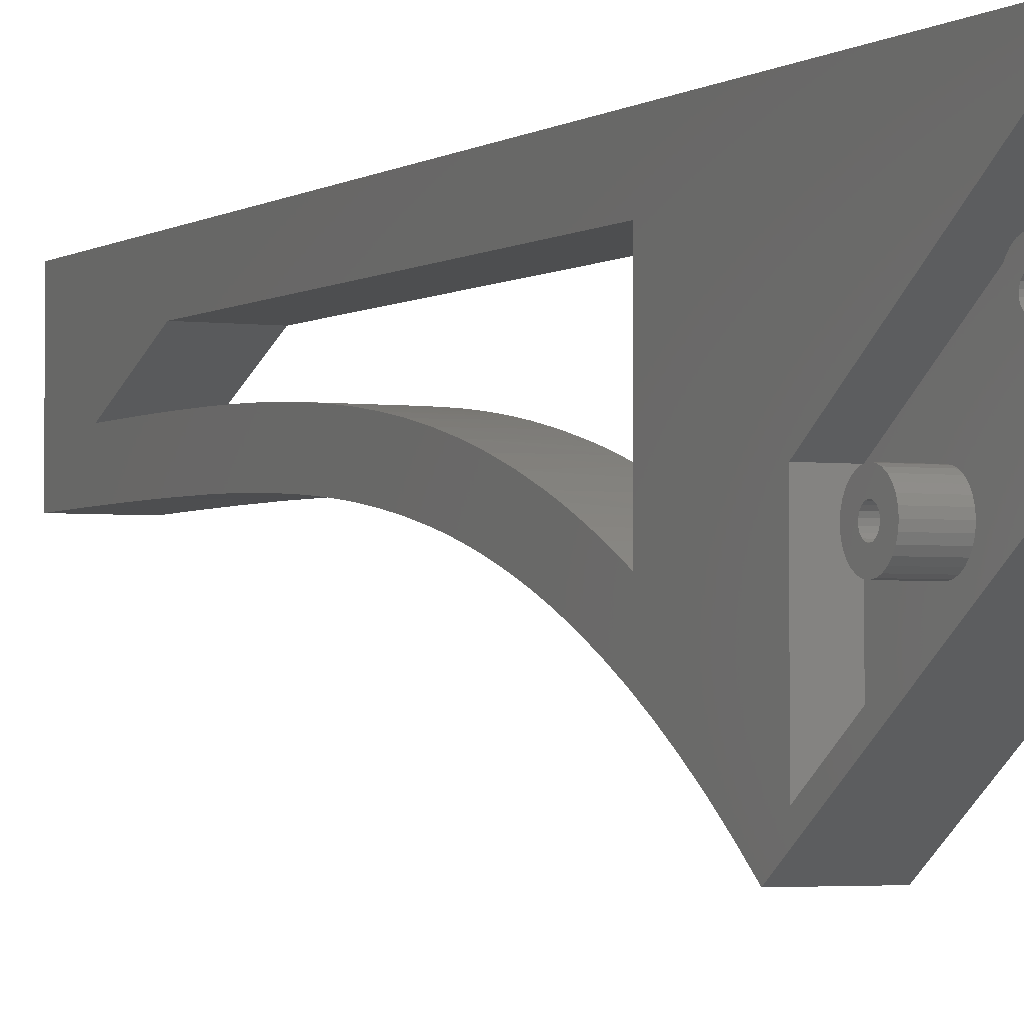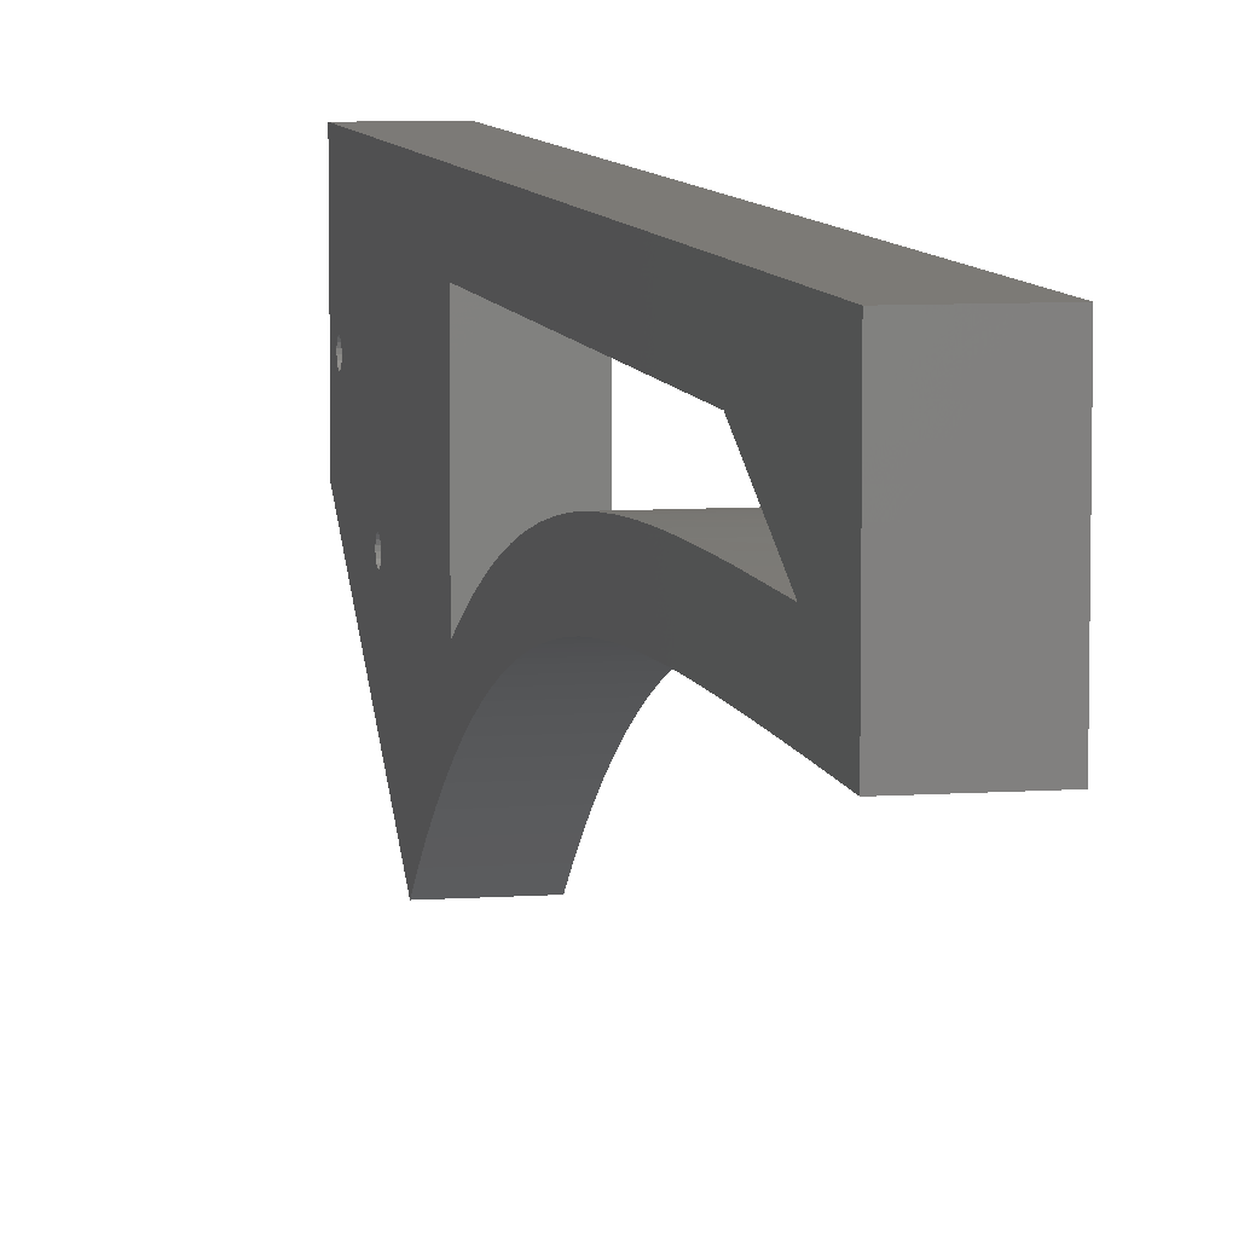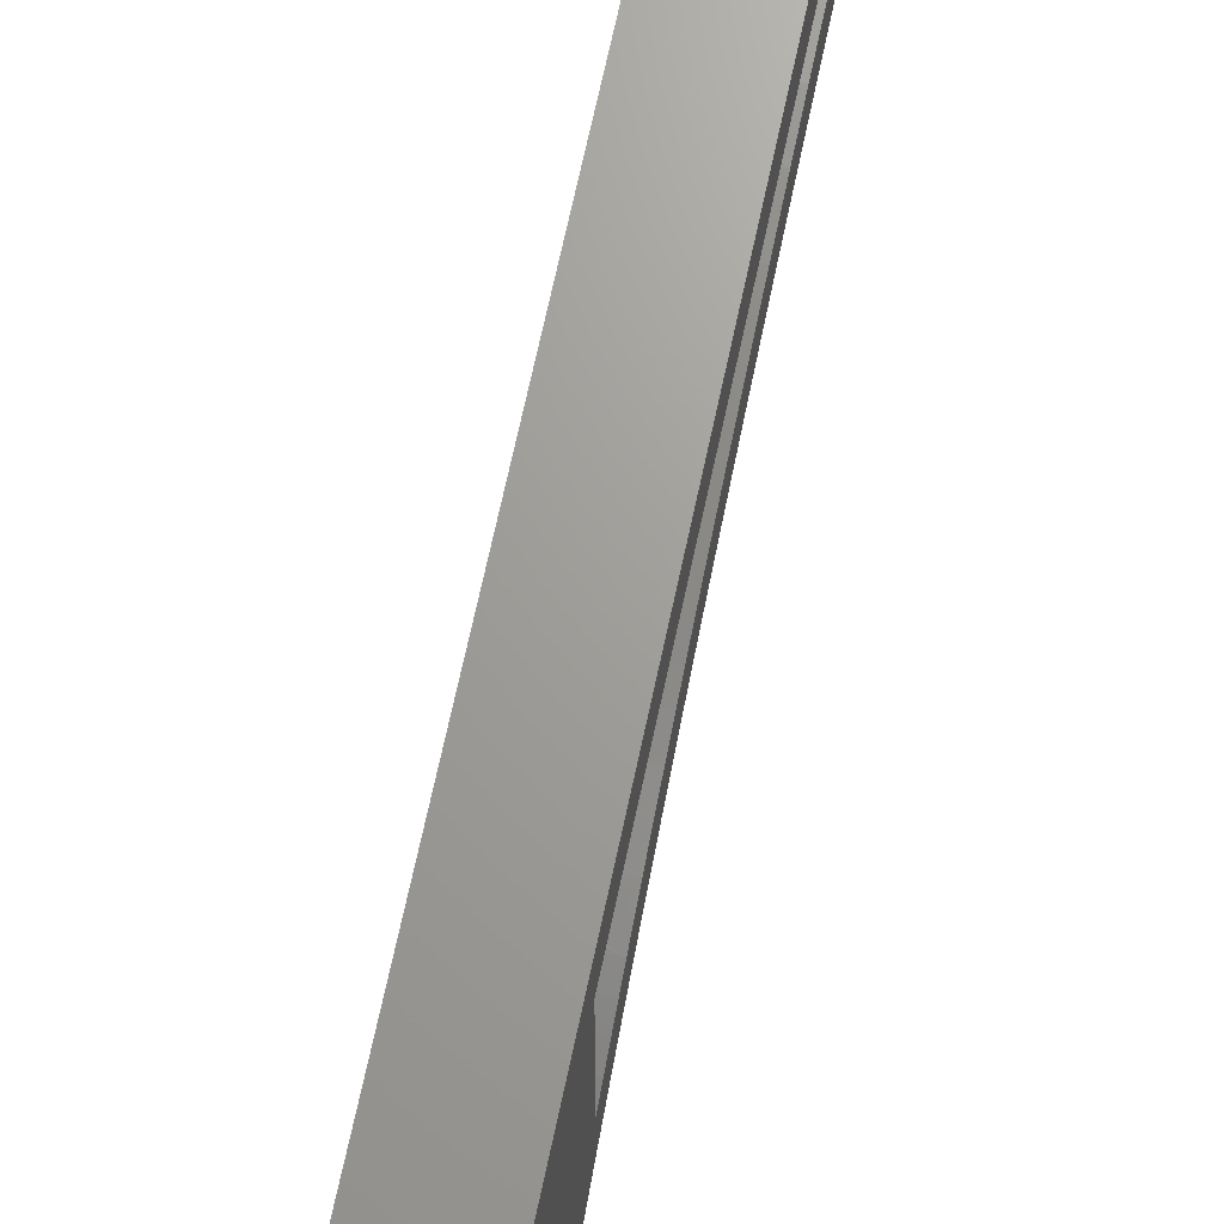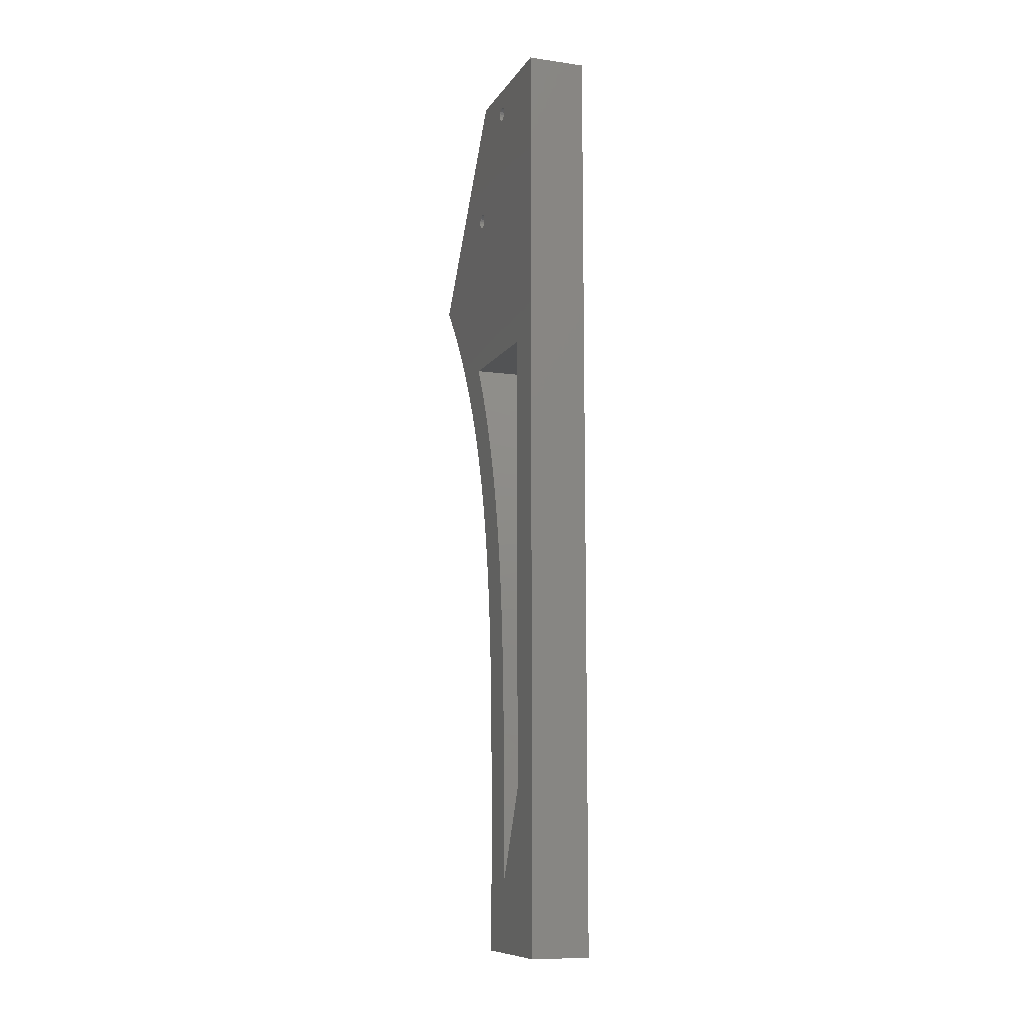
<metadata>
{"format":"stl","ext":"stl","renderer":"f3d","projection":"perspective","resolution":1024,"background":"white","views":[{"elev":-2.7,"azim":-25.5,"up":"+Y"},{"elev":7.8,"azim":169.0,"up":"+Y"},{"elev":68.4,"azim":12.0,"up":"+Y"},{"elev":-10.2,"azim":160.4,"up":"+Z"}]}
</metadata>
<code>
# stl→obj: 309 verts, 626 faces
v 12 -17.21 17.74
v 0 -16.72 17.57
v 12 -16.72 17.57
v 0 -16.32 17.23
v 12 -16.32 17.23
v 0 -16.06 16.78
v 12 -16.06 16.78
v 0 -15.97 16.27
v 12 -15.97 16.27
v 0 -17.21 17.74
v 12 -17.73 17.74
v 0 -17.73 17.74
v 12 -18.22 17.57
v 0 -18.22 17.57
v 12 -18.62 17.23
v 0 -18.62 17.23
v 12 -18.88 16.78
v 0 -18.88 16.78
v 12 -18.97 16.27
v 0 -18.97 16.27
v 12 -3.388 38.58
v 0 -2.899 38.4
v 12 -2.899 38.4
v 0 -2.5 38.06
v 12 -2.5 38.06
v 0 -2.239 37.61
v 12 -2.239 37.61
v 0 -2.149 37.1
v 12 -2.149 37.1
v 0 -3.388 38.58
v 12 -3.909 38.58
v 0 -3.909 38.58
v 12 -4.399 38.4
v 0 -4.399 38.4
v 12 -4.798 38.06
v 0 -4.798 38.06
v 12 -5.058 37.61
v 0 -5.058 37.61
v 12 -5.149 37.1
v 0 -5.149 37.1
v 12 -3.909 35.62
v 0 -4.399 35.8
v 12 -4.399 35.8
v 0 -4.798 36.14
v 12 -4.798 36.14
v 0 -5.058 36.59
v 12 -5.058 36.59
v 0 -3.909 35.62
v 12 -3.388 35.62
v 0 -3.388 35.62
v 12 -2.899 35.8
v 0 -2.899 35.8
v 12 -2.5 36.14
v 0 -2.5 36.14
v 12 -2.239 36.59
v 0 -2.239 36.59
v 12 -17.73 14.79
v 0 -18.22 14.97
v 12 -18.22 14.97
v 0 -18.62 15.3
v 12 -18.62 15.3
v 0 -18.88 15.75
v 12 -18.88 15.75
v 0 -17.73 14.79
v 12 -17.21 14.79
v 0 -17.21 14.79
v 12 -16.72 14.97
v 0 -16.72 14.97
v 12 -16.32 15.3
v 0 -16.32 15.3
v 12 -16.06 15.75
v 0 -16.06 15.75
v 0 0.2511 36.21
v 0 -7.252 38.83
v 0 -6.776 39.59
v 0 -6.143 40.23
v 0 -5.384 40.7
v 0 -4.539 41
v 0 -2.758 41
v 0 -1.913 40.7
v 0 -1.155 40.23
v 0 -0.5212 39.59
v 0 -0.04469 38.83
v 0 0.2511 37.99
v 0 -3.649 33.1
v 0 -4.539 33.2
v 0 -5.384 33.5
v 0 -6.143 33.97
v 0 -6.776 34.61
v 0 -7.252 35.36
v 0 -0.04469 35.36
v 0 -0.5212 34.61
v 0 -1.155 33.97
v 0 -1.913 33.5
v 0 -2.758 33.2
v 0 -7.548 36.21
v 0 -3.649 41.1
v 0 -7.548 37.99
v 0 -7.649 37.1
v 0 0.3514 37.1
v 0 -13.57 15.38
v 0 -21.07 18
v 0 -20.6 18.76
v 0 -19.96 19.39
v 0 -19.2 19.87
v 0 -18.36 20.17
v 0 -16.58 20.17
v 0 -15.73 19.87
v 0 -14.97 19.39
v 0 -14.34 18.76
v 0 -13.86 18
v 0 -13.57 17.16
v 0 -17.47 12.27
v 0 -18.36 12.37
v 0 -19.2 12.66
v 0 -19.96 13.14
v 0 -20.6 13.77
v 0 -21.07 14.53
v 0 -13.86 14.53
v 0 -14.34 13.77
v 0 -14.97 13.14
v 0 -15.73 12.66
v 0 -16.58 12.37
v 0 -21.37 15.38
v 0 -17.47 20.27
v 0 -21.37 17.16
v 0 -21.47 16.27
v 0 -13.47 16.27
v 12 -15 42.6
v 12 -19.78 -18.92
v 12 6.432 -18.92
v 12 -42.64 0.9338
v 12 -39.41 -3.124
v 12 -36.36 -7.238
v 12 -33.5 -11.41
v 12 -30.82 -15.64
v 12 -28.33 -19.92
v 12 -26.03 -24.26
v 12 -18.53 -21.37
v 12 15 -147.4
v 12 15 42.6
v 12 6.432 -114
v 12 -1.941 -133
v 12 -10 -147.4
v 12 -17.08 -47.15
v 12 -16.33 -49.86
v 12 -7.971 -50.27
v 12 -8.678 -47.51
v 12 -9.438 -44.77
v 12 -10.54 -41.13
v 12 -11.74 -37.52
v 12 -13.03 -33.93
v 12 -15.07 -28.85
v 12 -16.17 -26.34
v 12 -17.32 -23.84
v 12 -17.88 -44.46
v 12 -23.91 -28.65
v 12 -22.2 -32.54
v 12 -20.63 -36.48
v 12 -19.19 -40.45
v 12 -3.733 -75.46
v 12 -4.131 -71.84
v 12 -12.03 -73.16
v 12 -11.66 -76.54
v 12 -11.29 -80.54
v 12 -10.99 -84.56
v 12 -10.58 -91.57
v 12 -10.3 -98.6
v 12 -10.16 -103.9
v 12 -10 -114.4
v 12 -9.942 -125.5
v 12 -9.949 -136.5
v 12 -1.977 -117.2
v 12 -2.06 -109.3
v 12 -2.192 -102.4
v 12 -2.404 -95.43
v 12 -2.698 -88.98
v 12 -3.111 -82.53
v 12 -6.711 -55.81
v 12 -15.64 -52.59
v 12 -15 -55.33
v 12 -5.647 -61.39
v 12 -14.01 -60.12
v 12 -5.087 -64.81
v 12 -13.16 -64.94
v 12 -4.59 -68.23
v 12 -12.45 -69.81
v 0 -18.53 -21.38
v 0 -17.32 -23.85
v 0 -26.03 -24.26
v 0 -36.88 5.1
v 0 -12.88 5.1
v 0 6.432 -18.92
v 0 -19.78 -18.92
v 0 -30.82 -15.64
v 0 -33.5 -11.41
v 0 -36.36 -7.238
v 0 -39.41 -3.124
v 0 -42.64 0.9338
v 0 -15 42.6
v 0 -12 42.6
v 0 15 -147.4
v 0 -10 -147.4
v 0 -1.941 -133
v 0 6.432 -114
v 0 15 42.6
v 0 -6.918 -54.84
v 0 -9.949 -136.5
v 0 -9.942 -125.5
v 0 -10 -114.4
v 0 -10.16 -103.9
v 0 -10.3 -98.6
v 0 -10.58 -91.57
v 0 -10.99 -84.56
v 0 -11.29 -80.54
v 0 -11.66 -76.54
v 0 -12.03 -73.16
v 0 -12.45 -69.81
v 0 -13.16 -64.94
v 0 -14.01 -60.12
v 0 -15 -55.33
v 0 -15.64 -52.59
v 0 -16.33 -49.86
v 0 -8.15 -49.55
v 0 -5.866 -60.16
v 0 -4.981 -65.51
v 0 -4.247 -70.88
v 0 -3.65 -76.28
v 0 -3.174 -81.7
v 0 -2.833 -86.62
v 0 -2.568 -91.56
v 0 -2.33 -97.51
v 0 -2.166 -103.5
v 0 -2.01 -113.3
v 0 -1.961 -119.9
v 0 12 42.6
v 0 -28.33 -19.92
v 0 -15.07 -28.87
v 0 -23.91 -28.65
v 0 -16.17 -26.35
v 0 -14.02 -31.4
v 0 -22.2 -32.54
v 0 -13.02 -33.96
v 0 -20.63 -36.48
v 0 -11.2 -39.1
v 0 -19.19 -40.45
v 0 -17.08 -47.15
v 0 -17.88 -44.46
v 0 -9.572 -44.3
v 6 12 42.6
v 6 -12 42.6
v 6 -3.649 41.1
v 6 -4.539 41
v 6 -5.384 40.7
v 6 -6.143 40.23
v 6 -6.776 39.59
v 6 -7.252 38.83
v 6 -7.548 37.99
v 6 -7.649 37.1
v 6 -7.548 36.21
v 6 -7.252 35.36
v 6 -6.776 34.61
v 6 -17.47 20.27
v 6 -18.36 20.17
v 6 -19.2 19.87
v 6 -19.96 19.39
v 6 -36.88 5.1
v 6 -1.155 33.97
v 6 -0.5212 34.61
v 6 -0.04469 35.36
v 6 0.2511 36.21
v 6 0.3514 37.1
v 6 0.2511 37.99
v 6 -0.04469 38.83
v 6 -0.5212 39.59
v 6 -1.155 40.23
v 6 -1.913 40.7
v 6 -2.758 41
v 6 -12.88 5.1
v 6 -3.649 33.1
v 6 -2.758 33.2
v 6 -1.913 33.5
v 6 -13.47 16.27
v 6 -13.57 17.16
v 6 -13.86 18
v 6 -14.34 18.76
v 6 -14.97 19.39
v 6 -15.73 19.87
v 6 -16.58 20.17
v 6 -17.47 12.27
v 6 -16.58 12.37
v 6 -15.73 12.66
v 6 -14.97 13.14
v 6 -14.34 13.77
v 6 -13.86 14.53
v 6 -13.57 15.38
v 6 -6.143 33.97
v 6 -5.384 33.5
v 6 -4.539 33.2
v 6 -20.6 18.76
v 6 -21.07 18
v 6 -21.37 17.16
v 6 -21.47 16.27
v 6 -21.37 15.38
v 6 -21.07 14.53
v 6 -20.6 13.77
v 6 -19.96 13.14
v 6 -19.2 12.66
v 6 -18.36 12.37
f 1 2 3
f 3 2 4
f 3 4 5
f 5 4 6
f 5 6 7
f 7 6 8
f 7 8 9
f 2 1 10
f 10 1 11
f 10 11 12
f 12 11 13
f 12 13 14
f 14 13 15
f 14 15 16
f 16 15 17
f 16 17 18
f 18 17 19
f 18 19 20
f 21 22 23
f 23 22 24
f 23 24 25
f 25 24 26
f 25 26 27
f 27 26 28
f 27 28 29
f 22 21 30
f 30 21 31
f 30 31 32
f 32 31 33
f 32 33 34
f 34 33 35
f 34 35 36
f 36 35 37
f 36 37 38
f 38 37 39
f 38 39 40
f 41 42 43
f 43 42 44
f 43 44 45
f 45 44 46
f 45 46 47
f 47 46 40
f 47 40 39
f 42 41 48
f 48 41 49
f 48 49 50
f 50 49 51
f 50 51 52
f 52 51 53
f 52 53 54
f 54 53 55
f 54 55 56
f 56 55 29
f 56 29 28
f 57 58 59
f 59 58 60
f 59 60 61
f 61 60 62
f 61 62 63
f 63 62 20
f 63 20 19
f 58 57 64
f 64 57 65
f 64 65 66
f 66 65 67
f 66 67 68
f 68 67 69
f 68 69 70
f 70 69 71
f 70 71 72
f 72 71 9
f 72 9 8
f 73 54 56
f 74 75 76
f 74 76 77
f 74 77 78
f 30 79 80
f 30 80 81
f 30 81 82
f 30 82 83
f 30 83 84
f 30 84 22
f 85 86 87
f 85 87 88
f 85 88 89
f 85 89 90
f 85 90 48
f 85 48 50
f 85 50 91
f 85 91 92
f 85 92 93
f 85 93 94
f 85 94 95
f 90 96 44
f 90 44 42
f 90 42 48
f 91 50 52
f 91 52 54
f 91 54 73
f 30 32 79
f 79 32 97
f 32 74 97
f 97 74 78
f 36 98 34
f 34 98 74
f 34 74 32
f 40 99 38
f 38 99 98
f 38 98 36
f 44 96 46
f 46 96 99
f 46 99 40
f 22 84 24
f 24 84 100
f 24 100 26
f 26 100 28
f 28 100 73
f 28 73 56
f 101 70 72
f 102 103 104
f 102 104 105
f 102 105 106
f 10 107 108
f 10 108 109
f 10 109 110
f 10 110 111
f 10 111 112
f 10 112 2
f 113 114 115
f 113 115 116
f 113 116 117
f 113 117 118
f 113 118 64
f 113 64 66
f 113 66 119
f 113 119 120
f 113 120 121
f 113 121 122
f 113 122 123
f 118 124 60
f 118 60 58
f 118 58 64
f 119 66 68
f 119 68 70
f 119 70 101
f 10 12 107
f 107 12 125
f 12 102 125
f 125 102 106
f 16 126 14
f 14 126 102
f 14 102 12
f 20 127 18
f 18 127 126
f 18 126 16
f 60 124 62
f 62 124 127
f 62 127 20
f 2 112 4
f 4 112 128
f 4 128 6
f 6 128 8
f 8 128 101
f 8 101 72
f 129 13 11
f 130 131 49
f 130 49 41
f 130 41 9
f 130 9 71
f 130 71 69
f 130 69 67
f 130 67 65
f 130 65 57
f 130 57 132
f 130 132 133
f 130 133 134
f 130 134 135
f 130 135 136
f 130 136 137
f 130 137 138
f 130 138 139
f 140 141 131
f 140 131 142
f 140 142 143
f 140 143 144
f 129 39 37
f 129 37 35
f 129 35 33
f 129 33 31
f 129 31 21
f 129 21 141
f 145 146 147
f 145 147 148
f 145 148 149
f 145 149 150
f 145 150 151
f 145 151 152
f 145 152 153
f 145 153 154
f 145 154 155
f 145 155 156
f 139 138 157
f 139 157 158
f 139 158 159
f 139 159 160
f 139 160 156
f 139 156 155
f 1 41 43
f 1 43 45
f 1 45 47
f 1 47 39
f 1 39 129
f 1 129 11
f 161 162 163
f 161 163 164
f 161 164 165
f 161 165 166
f 161 166 167
f 161 167 168
f 161 168 169
f 161 169 170
f 161 170 171
f 161 171 172
f 144 143 173
f 144 173 174
f 144 174 175
f 144 175 176
f 144 176 177
f 144 177 178
f 144 178 161
f 144 161 172
f 41 1 3
f 41 3 5
f 41 5 7
f 41 7 9
f 132 57 59
f 132 59 61
f 132 61 63
f 132 63 19
f 132 19 17
f 132 17 15
f 132 15 13
f 132 13 129
f 131 29 55
f 131 55 53
f 131 53 51
f 131 51 49
f 141 21 23
f 141 23 25
f 141 25 27
f 141 27 29
f 141 29 131
f 147 146 179
f 179 146 180
f 179 180 181
f 179 181 182
f 182 181 183
f 182 183 184
f 184 183 185
f 184 185 186
f 186 185 187
f 186 187 162
f 162 187 163
f 188 189 190
f 191 192 193
f 191 193 194
f 191 194 195
f 191 195 196
f 191 196 197
f 191 197 198
f 191 198 199
f 191 199 200
f 191 200 201
f 202 203 204
f 202 204 205
f 202 205 193
f 202 193 206
f 207 208 209
f 207 209 210
f 207 210 211
f 207 211 212
f 207 212 213
f 207 213 214
f 207 214 215
f 207 215 216
f 207 216 217
f 207 217 218
f 207 218 219
f 207 219 220
f 207 220 221
f 207 221 222
f 207 222 223
f 207 223 224
f 203 208 207
f 203 207 225
f 203 225 226
f 203 226 227
f 203 227 228
f 203 228 229
f 203 229 230
f 203 230 231
f 203 231 232
f 203 232 233
f 203 233 234
f 203 234 235
f 203 235 204
f 236 206 192
f 192 206 193
f 195 194 237
f 237 194 188
f 237 188 190
f 238 239 240
f 240 239 190
f 240 190 189
f 241 239 238
f 239 241 242
f 242 241 243
f 242 243 244
f 244 243 245
f 244 245 246
f 223 247 224
f 224 247 248
f 224 248 249
f 249 248 246
f 249 246 245
f 206 236 141
f 141 236 250
f 141 250 129
f 129 250 251
f 129 251 200
f 200 251 201
f 251 252 253
f 251 253 254
f 251 254 255
f 251 255 256
f 251 256 257
f 251 257 258
f 251 258 259
f 251 259 260
f 251 260 261
f 251 261 262
f 251 262 263
f 251 263 264
f 251 264 265
f 251 265 266
f 251 266 267
f 250 268 269
f 250 269 270
f 250 270 271
f 250 271 272
f 250 272 273
f 250 273 274
f 250 274 275
f 250 275 276
f 250 276 277
f 250 277 278
f 250 278 252
f 250 252 251
f 279 280 281
f 279 281 282
f 279 282 268
f 279 268 250
f 280 279 283
f 280 283 284
f 280 284 285
f 280 285 286
f 280 286 287
f 280 287 288
f 280 288 289
f 280 289 263
f 279 267 290
f 279 290 291
f 279 291 292
f 279 292 293
f 279 293 294
f 279 294 295
f 279 295 296
f 279 296 283
f 263 262 297
f 263 297 298
f 263 298 299
f 263 299 280
f 267 266 300
f 267 300 301
f 267 301 302
f 267 302 303
f 267 303 304
f 267 304 305
f 267 305 306
f 267 306 307
f 267 307 308
f 267 308 309
f 267 309 290
f 283 128 284
f 284 128 112
f 284 112 285
f 285 112 111
f 285 111 286
f 286 111 110
f 286 110 287
f 287 110 109
f 287 109 288
f 288 109 108
f 288 108 289
f 289 108 107
f 289 107 263
f 263 107 125
f 263 125 264
f 264 125 106
f 264 106 265
f 265 106 105
f 265 105 266
f 266 105 104
f 266 104 300
f 300 104 103
f 300 103 301
f 301 103 102
f 301 102 302
f 302 102 126
f 302 126 303
f 303 126 127
f 303 127 304
f 304 127 124
f 304 124 305
f 305 124 118
f 305 118 306
f 306 118 117
f 306 117 307
f 307 117 116
f 307 116 308
f 308 116 115
f 308 115 309
f 309 115 114
f 309 114 290
f 290 114 113
f 290 113 291
f 291 113 123
f 291 123 292
f 292 123 122
f 292 122 293
f 293 122 121
f 293 121 294
f 294 121 120
f 294 120 295
f 295 120 119
f 295 119 296
f 296 119 101
f 296 101 283
f 283 101 128
f 272 100 273
f 273 100 84
f 273 84 274
f 274 84 83
f 274 83 275
f 275 83 82
f 275 82 276
f 276 82 81
f 276 81 277
f 277 81 80
f 277 80 278
f 278 80 79
f 278 79 252
f 252 79 97
f 252 97 253
f 253 97 78
f 253 78 254
f 254 78 77
f 254 77 255
f 255 77 76
f 255 76 256
f 256 76 75
f 256 75 257
f 257 75 74
f 257 74 258
f 258 74 98
f 258 98 259
f 259 98 99
f 259 99 260
f 260 99 96
f 260 96 261
f 261 96 90
f 261 90 262
f 262 90 89
f 262 89 297
f 297 89 88
f 297 88 298
f 298 88 87
f 298 87 299
f 299 87 86
f 299 86 280
f 280 86 85
f 280 85 281
f 281 85 95
f 281 95 282
f 282 95 94
f 282 94 268
f 268 94 93
f 268 93 269
f 269 93 92
f 269 92 270
f 270 92 91
f 270 91 271
f 271 91 73
f 271 73 272
f 272 73 100
f 251 267 201
f 201 267 191
f 279 192 267
f 267 192 191
f 250 236 279
f 279 236 192
f 225 207 179
f 147 179 207
f 207 224 147
f 150 149 249
f 249 245 150
f 150 245 151
f 143 204 173
f 173 204 235
f 173 235 174
f 174 235 234
f 174 234 175
f 175 234 233
f 175 233 176
f 176 233 232
f 176 232 177
f 177 232 231
f 177 231 230
f 177 230 178
f 178 230 229
f 178 229 161
f 161 229 228
f 161 228 162
f 162 228 227
f 162 227 186
f 186 227 226
f 186 226 184
f 184 226 182
f 182 226 225
f 182 225 179
f 249 149 224
f 224 149 148
f 224 148 147
f 151 245 152
f 152 245 243
f 152 243 153
f 153 243 241
f 153 241 238
f 153 238 154
f 154 238 240
f 154 240 155
f 155 240 189
f 155 189 139
f 139 189 188
f 139 188 130
f 130 188 194
f 205 204 142
f 142 204 143
f 193 205 131
f 131 205 142
f 194 193 130
f 130 193 131
f 141 140 206
f 206 140 202
f 140 144 202
f 202 144 203
f 203 144 208
f 208 144 172
f 208 172 209
f 209 172 171
f 209 171 210
f 210 171 170
f 210 170 211
f 211 170 169
f 211 169 212
f 212 169 168
f 212 168 213
f 213 168 167
f 213 167 214
f 214 167 166
f 214 166 215
f 215 166 165
f 215 165 216
f 216 165 164
f 216 164 217
f 217 164 163
f 217 163 218
f 218 163 187
f 218 187 219
f 219 187 185
f 219 185 220
f 220 185 183
f 220 183 221
f 221 183 181
f 221 181 222
f 222 181 180
f 222 180 223
f 223 180 146
f 223 146 247
f 247 146 145
f 247 145 248
f 248 145 156
f 248 156 246
f 246 156 160
f 246 160 244
f 244 160 159
f 244 159 242
f 242 159 158
f 242 158 239
f 239 158 157
f 239 157 190
f 190 157 138
f 190 138 237
f 237 138 137
f 237 137 195
f 195 137 136
f 195 136 196
f 196 136 135
f 196 135 197
f 197 135 134
f 197 134 198
f 198 134 133
f 198 133 199
f 199 133 132
f 129 200 132
f 132 200 199

</code>
